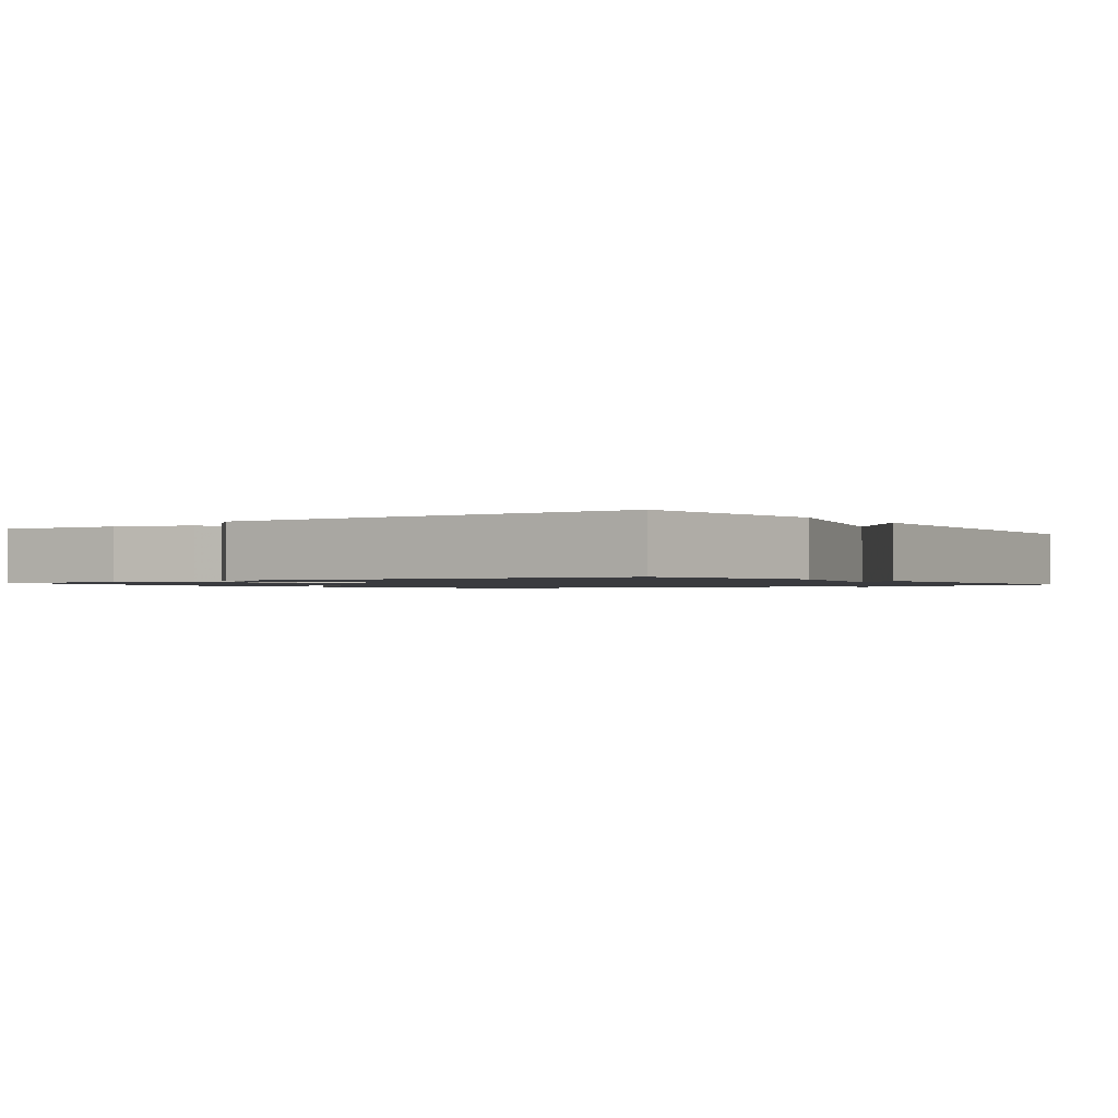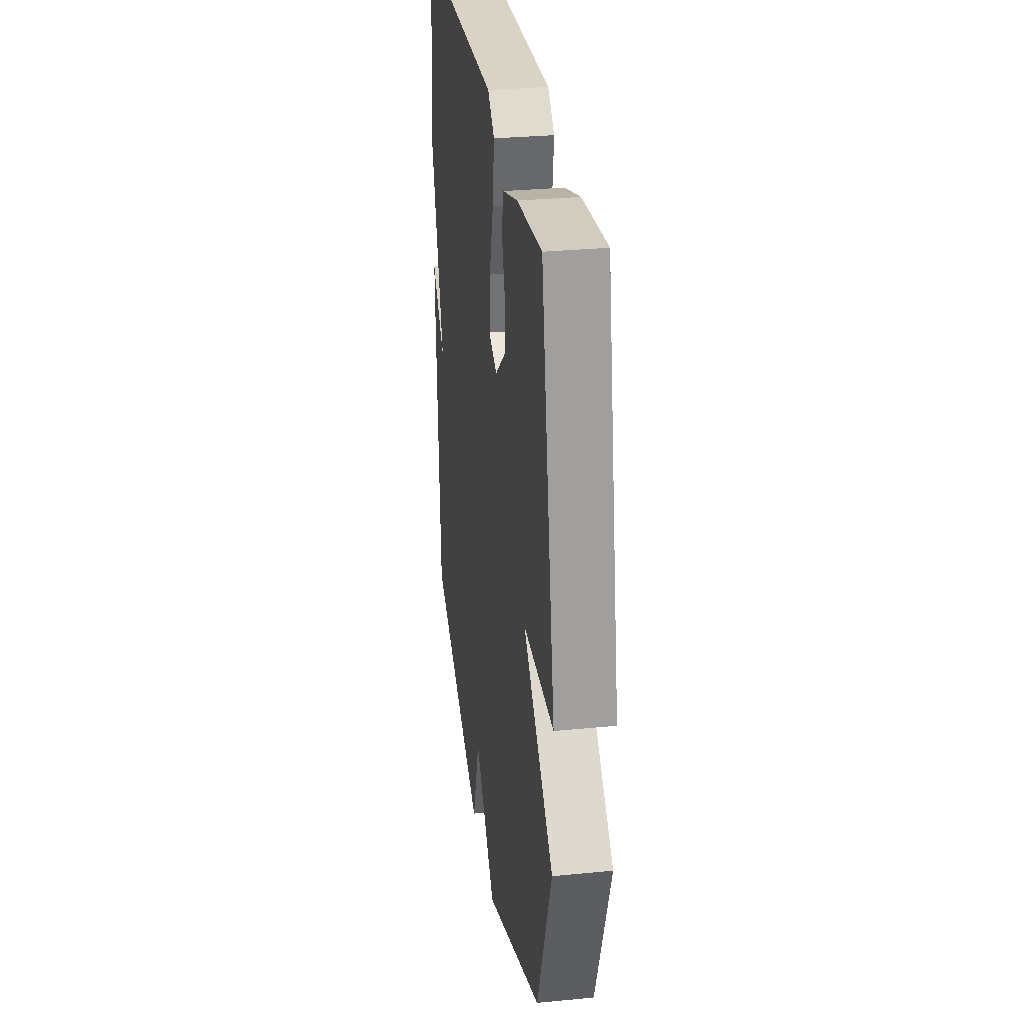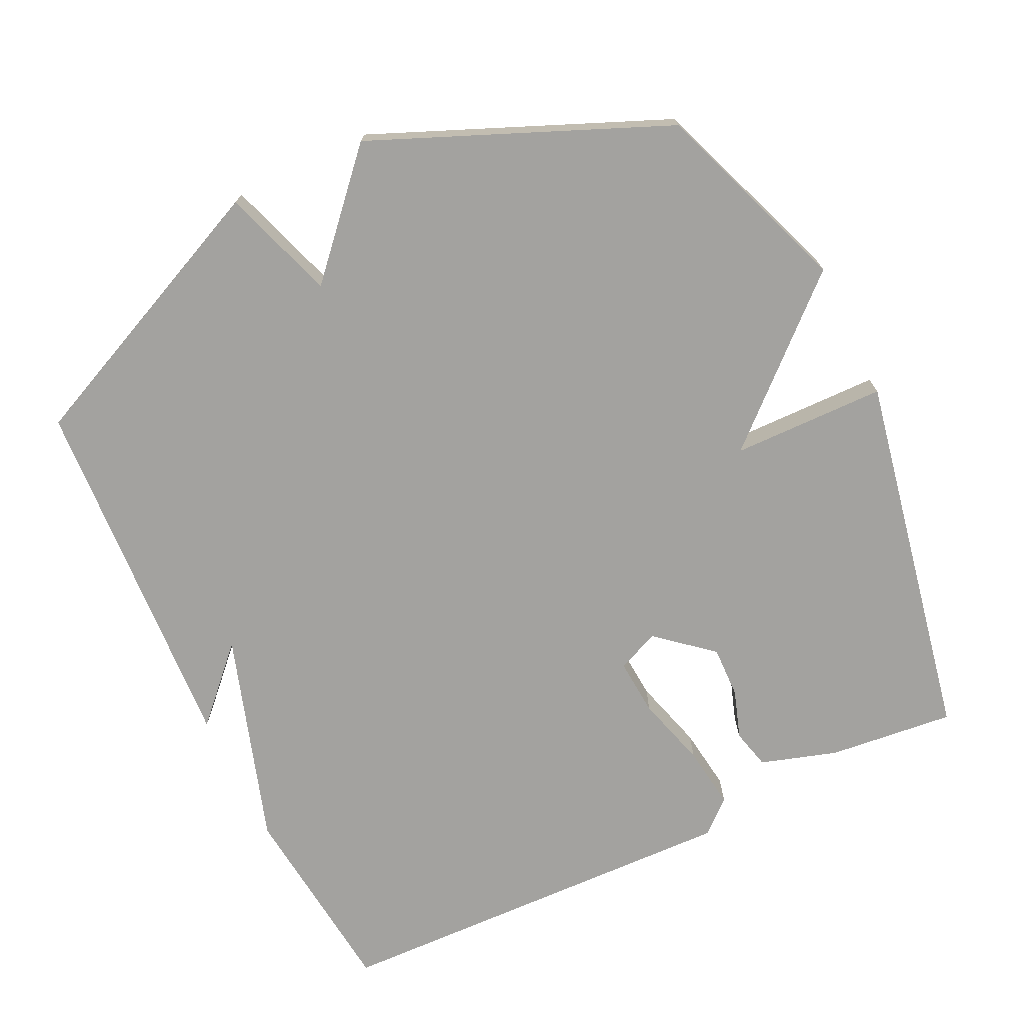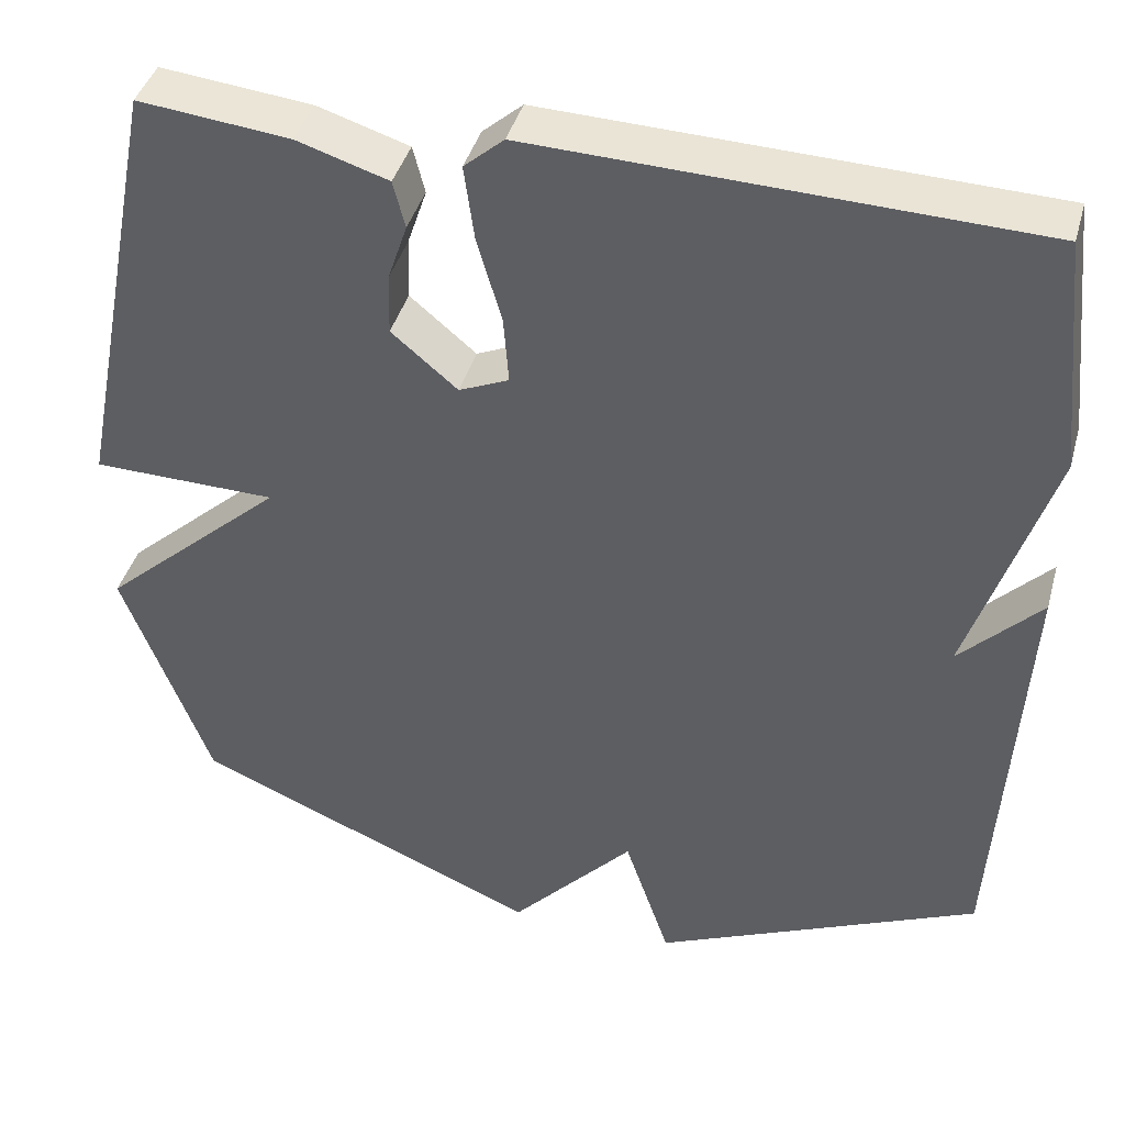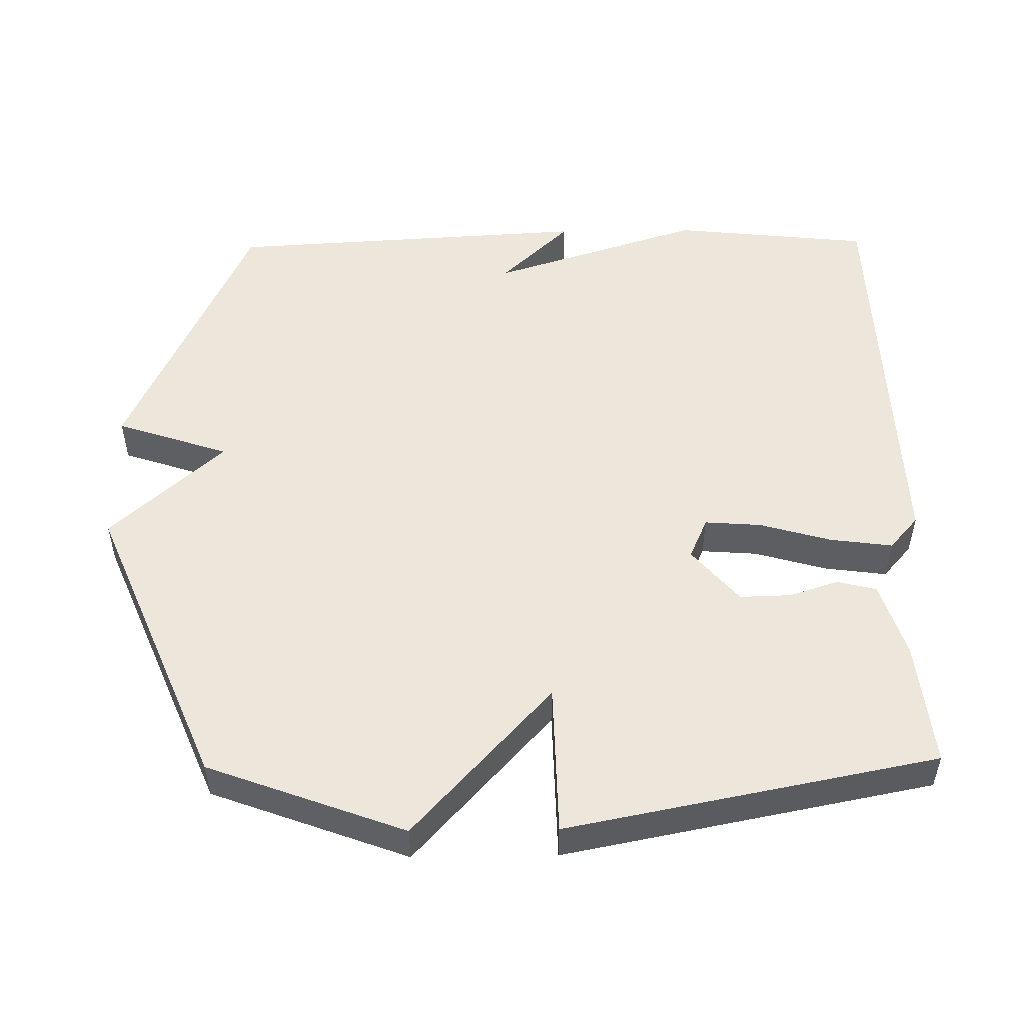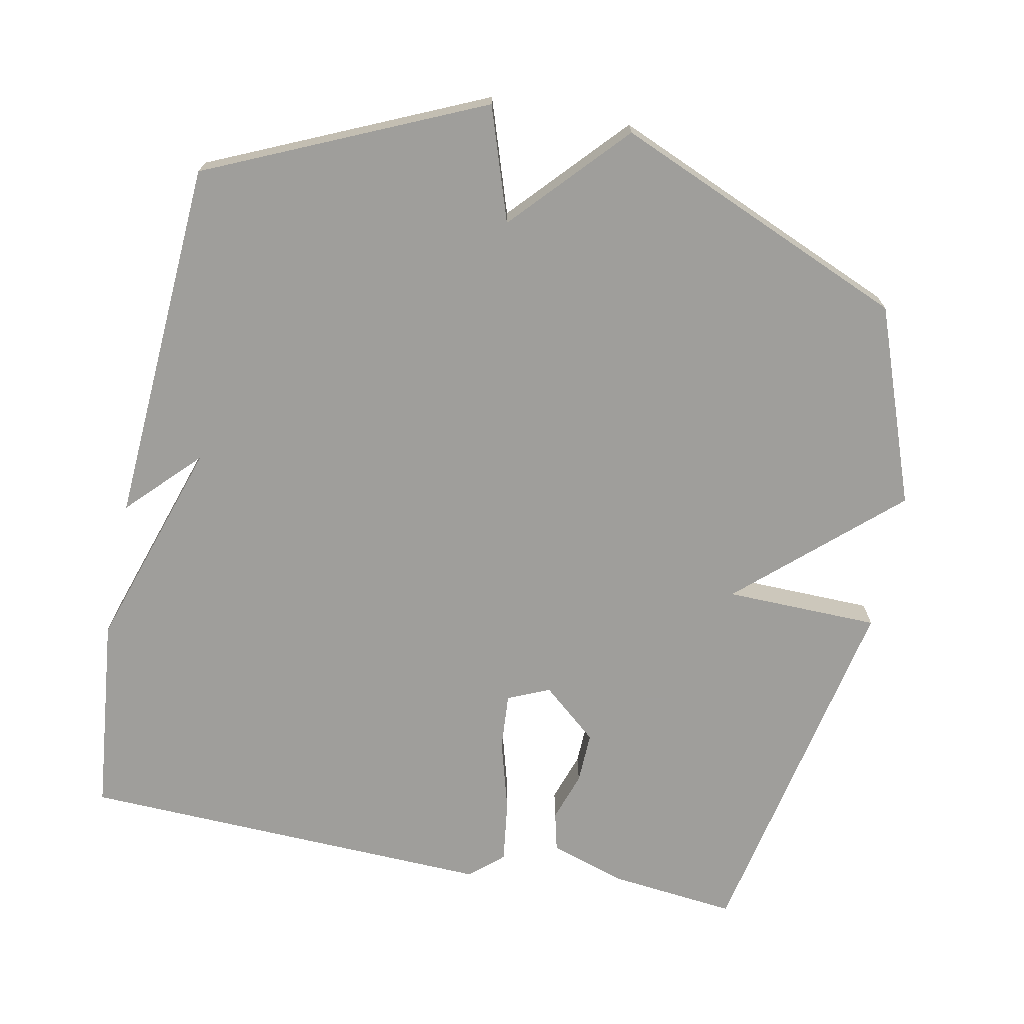
<metadata>
{"format":"obj","ext":"obj","renderer":"f3d","projection":"perspective","resolution":1024,"background":"white","views":[{"elev":-1.2,"azim":36.2,"up":"+Y"},{"elev":30.3,"azim":-98.1,"up":"+Z"},{"elev":-72.5,"azim":-154.3,"up":"+Y"},{"elev":41.3,"azim":15.3,"up":"+Z"},{"elev":51.5,"azim":-90.8,"up":"+Y"},{"elev":-70.8,"azim":168.6,"up":"+Y"}]}
</metadata>
<code>
v 0.5 0.07 0.5
v 0.53 0.07 0.218
v 0.434 0.07 -0.081
v 0.53 0.07 0.018
v 0.5 0.07 -0.5
v 0.113 0.07 -0.674
v 0.059 0.07 -0.514
v -0.087 0.07 -0.674
v -0.5 0.07 -0.5
v -0.603 0.07 -0.222
v -0.386 0.07 -0.026
v -0.603 0.07 -0.022
v -0.5 0.07 0.5
v -0.322 0.07 0.481
v -0.214 0.07 0.447
v -0.2 0.07 0.391
v -0.223 0.07 0.322
v -0.225 0.07 0.249
v -0.147 0.07 0.183
v -0.088 0.07 0.209
v -0.094 0.07 0.289
v -0.123 0.07 0.39
v -0.135 0.07 0.479
v -0.088 0.07 0.52
v 0.5 0 0.5
v 0.53 0 0.218
v 0.434 0 -0.081
v 0.53 0 0.018
v 0.5 0 -0.5
v 0.113 0 -0.674
v 0.059 0 -0.514
v -0.087 0 -0.674
v -0.5 0 -0.5
v -0.603 0 -0.222
v -0.386 0 -0.026
v -0.603 0 -0.022
v -0.5 0 0.5
v -0.322 0 0.481
v -0.214 0 0.447
v -0.2 0 0.391
v -0.223 0 0.322
v -0.225 0 0.249
v -0.147 0 0.183
v -0.088 0 0.209
v -0.094 0 0.289
v -0.123 0 0.39
v -0.135 0 0.479
v -0.088 0 0.52
f 1 2 3
f 24 1 3
f 23 24 3
f 22 23 3
f 21 22 3
f 20 21 3
f 19 20 3
f 15 16 17
f 14 15 17
f 13 14 17
f 12 13 17
f 11 12 17
f 11 17 18
f 9 10 11
f 8 9 11
f 7 8 11
f 7 11 18 19
f 5 6 7
f 4 5 7
f 3 4 7
f 3 7 19
f 27 26 25
f 27 25 48
f 27 48 47
f 27 47 46
f 27 46 45
f 27 45 44
f 27 44 43
f 41 40 39
f 41 39 38
f 41 38 37
f 41 37 36
f 41 36 35
f 42 41 35
f 35 34 33
f 35 33 32
f 35 32 31
f 43 42 35 31
f 31 30 29
f 31 29 28
f 31 28 27
f 43 31 27
f 1 25 26 2
f 2 26 27 3
f 3 27 28 4
f 4 28 29 5
f 5 29 30 6
f 6 30 31 7
f 7 31 32 8
f 8 32 33 9
f 9 33 34 10
f 10 34 35 11
f 11 35 36 12
f 12 36 37 13
f 13 37 38 14
f 14 38 39 15
f 15 39 40 16
f 16 40 41 17
f 17 41 42 18
f 18 42 43 19
f 19 43 44 20
f 20 44 45 21
f 21 45 46 22
f 22 46 47 23
f 23 47 48 24
f 24 48 25 1

</code>
